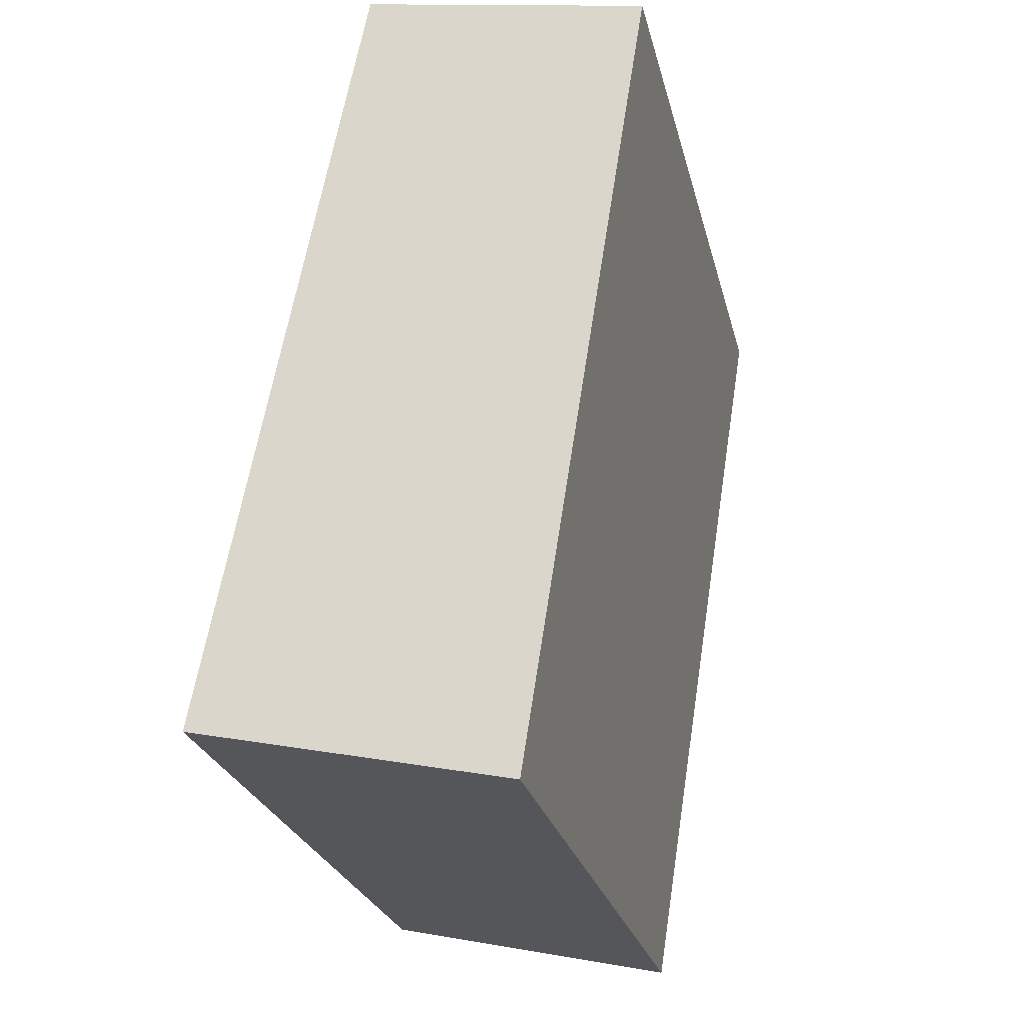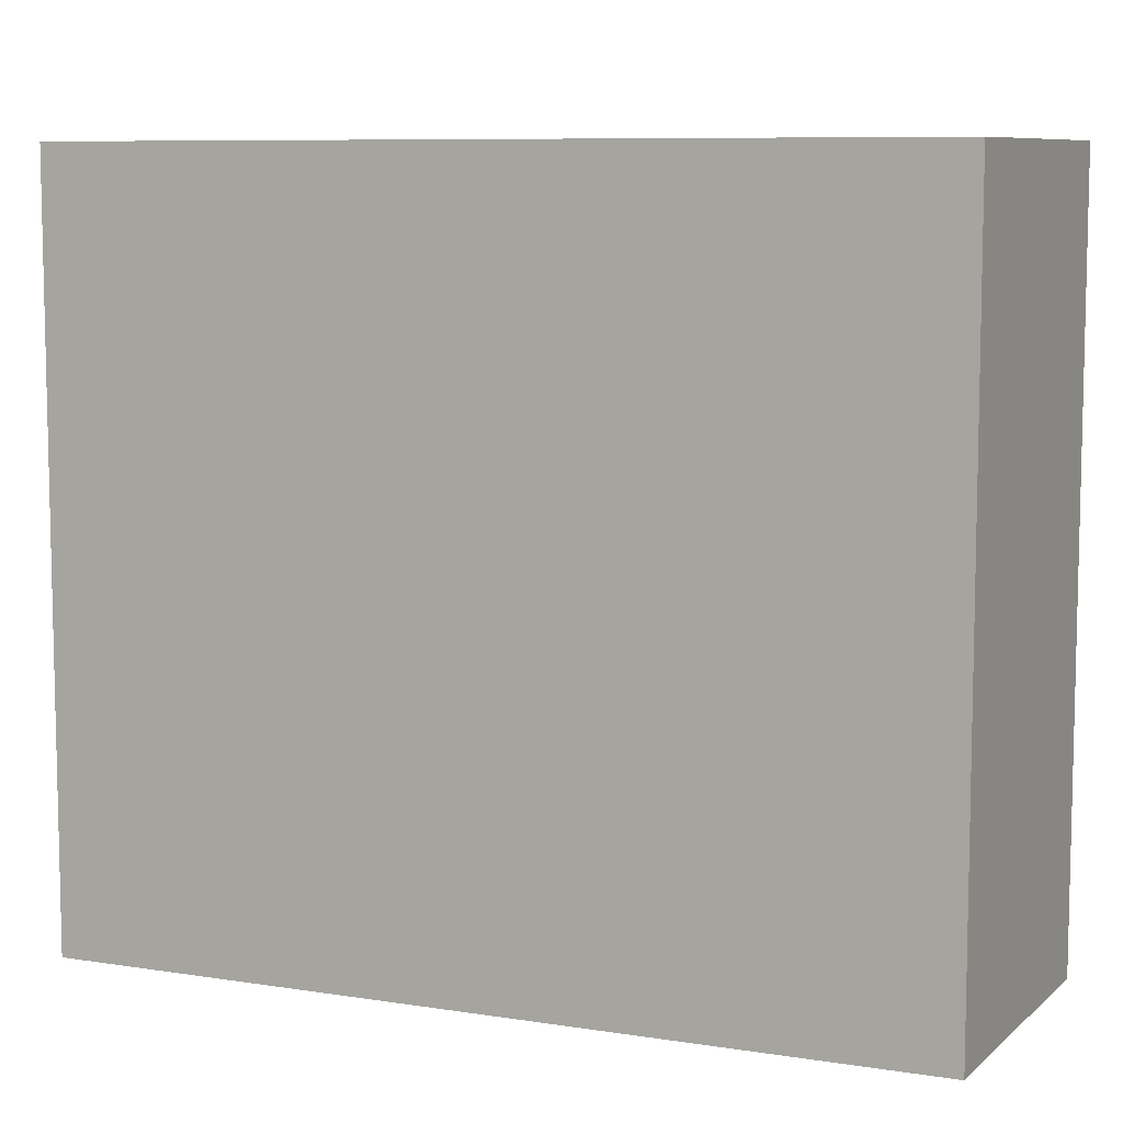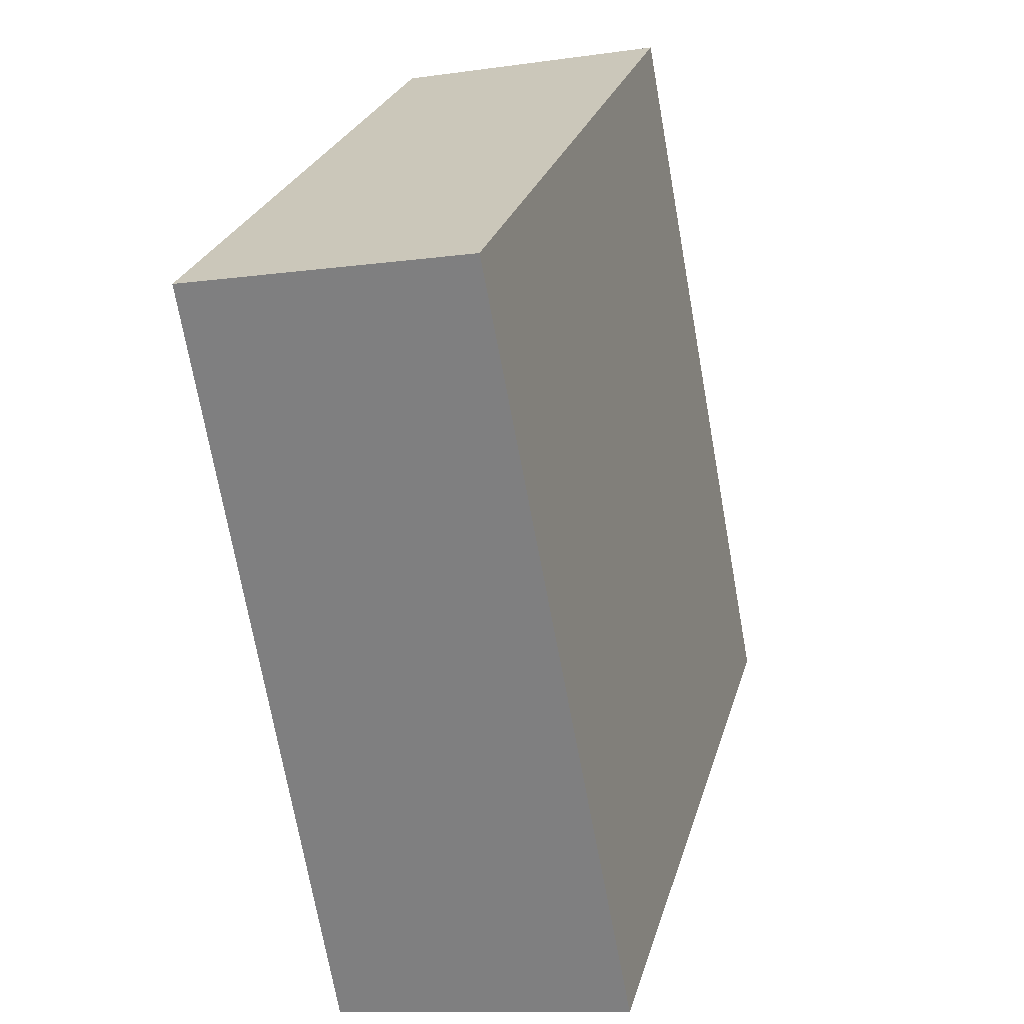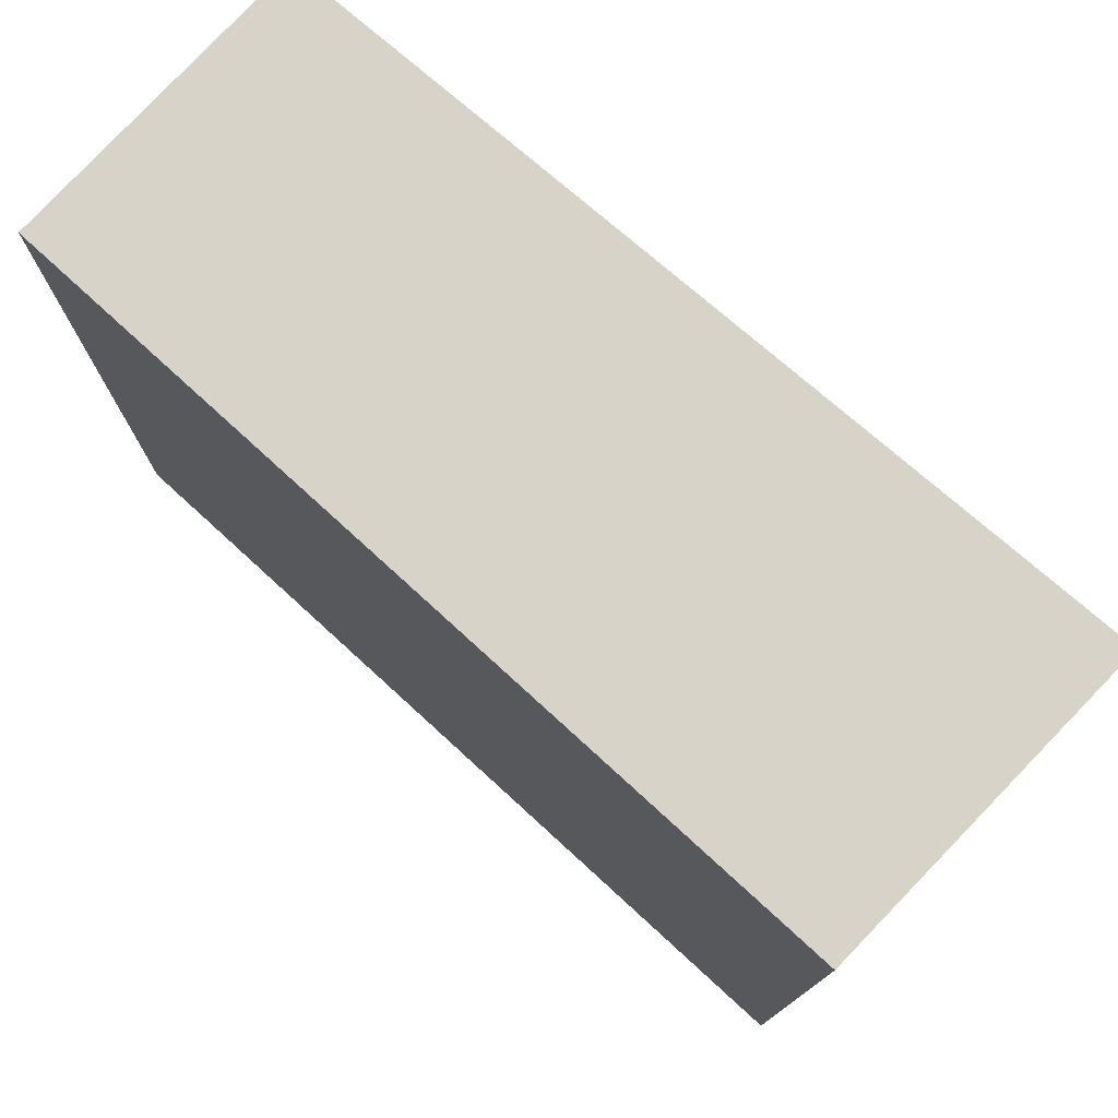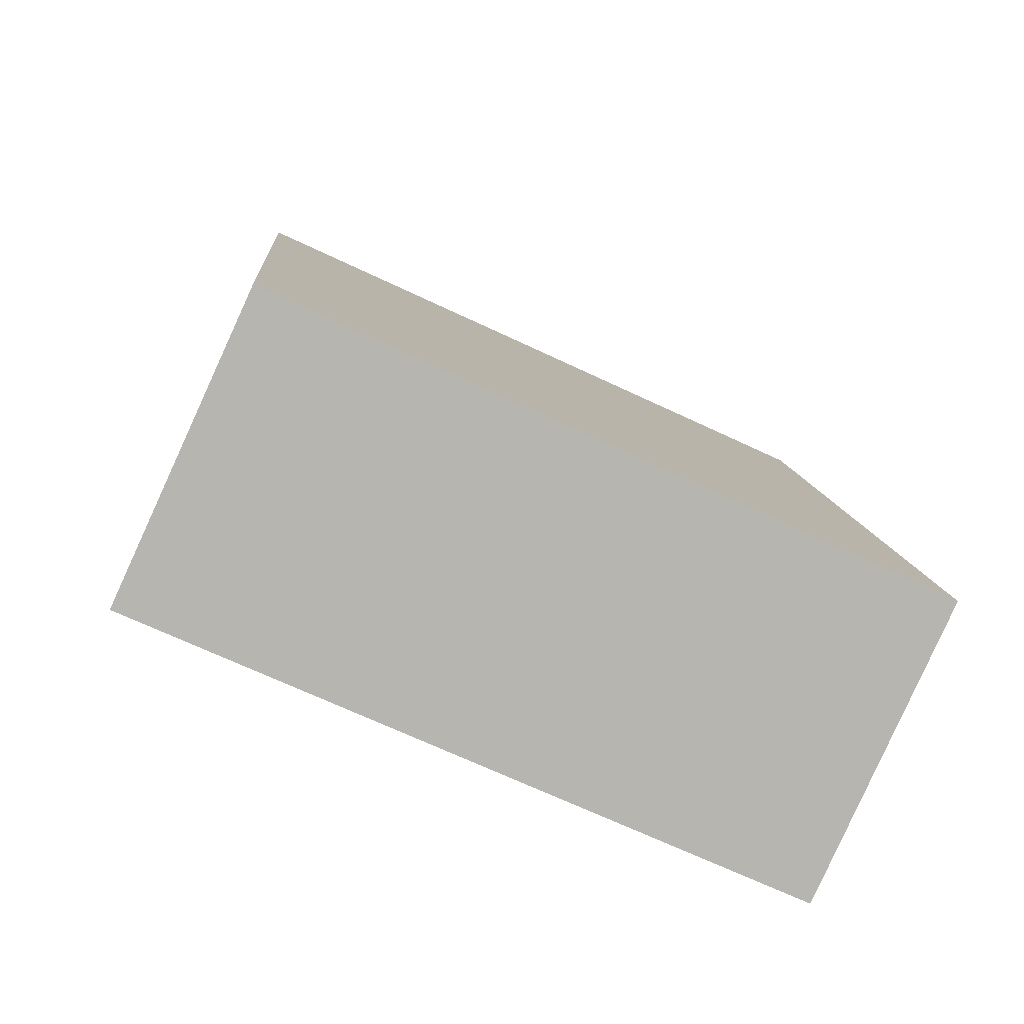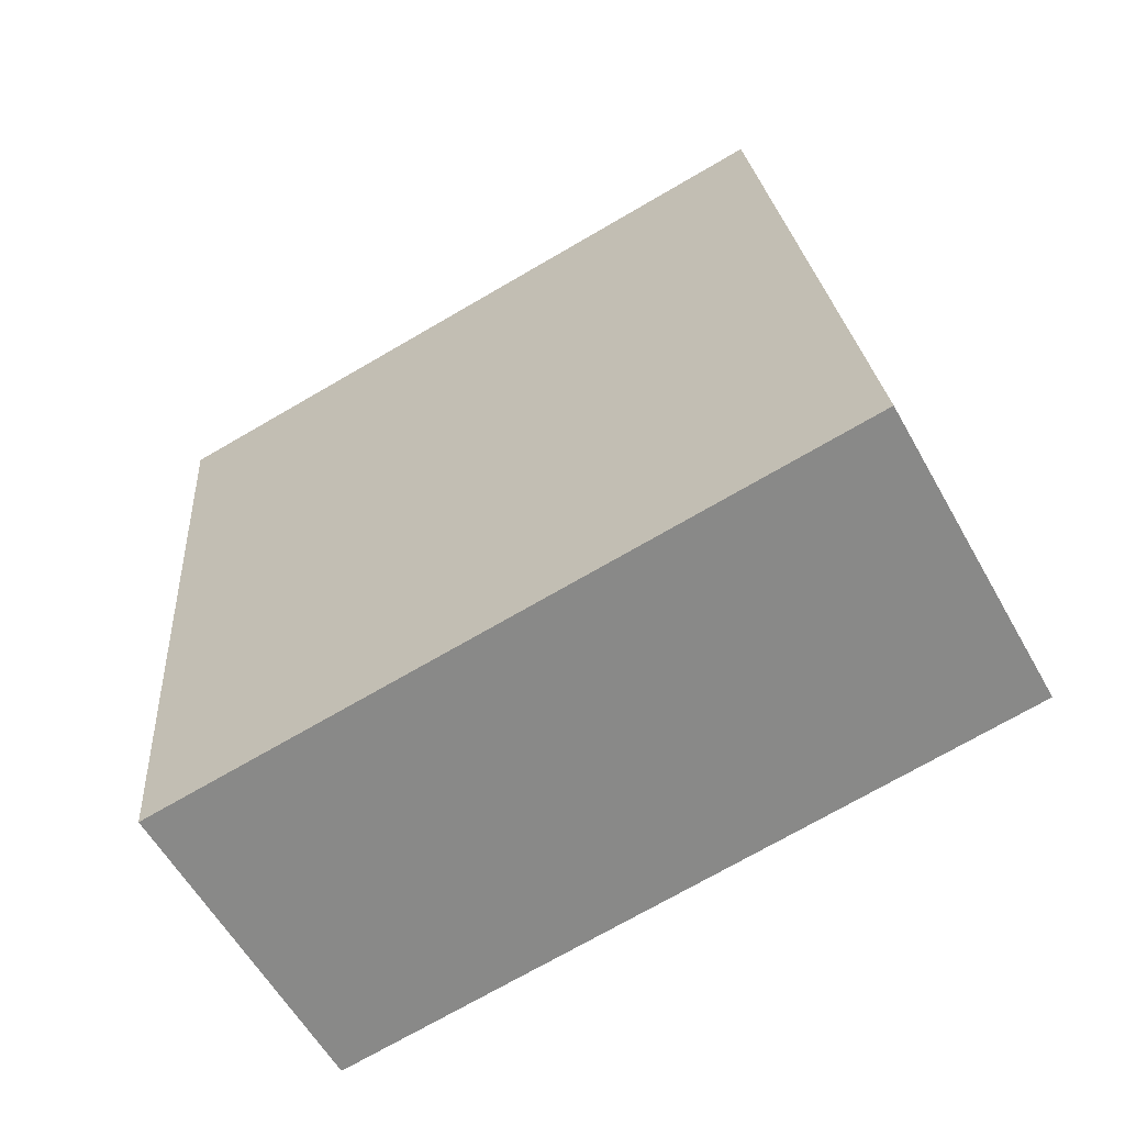
<metadata>
{"format":"obj","ext":"obj","renderer":"f3d","projection":"perspective","resolution":1024,"background":"white","views":[{"elev":-25.8,"azim":-166.6,"up":"+Z"},{"elev":8.2,"azim":-75.4,"up":"+Y"},{"elev":26.9,"azim":15.2,"up":"+Z"},{"elev":77.1,"azim":121.6,"up":"+Y"},{"elev":-69.4,"azim":64.8,"up":"+Z"},{"elev":-73.5,"azim":-60.0,"up":"+Z"}]}
</metadata>
<code>
v  2.717 4.398 -4.556
v  0 4.398 2.693e-16
v  1.778 4.398 0.35
v  0.791 4.398 -4.984
v  1.778 -2.143e-17 0.35
v  2.717 2.79e-16 -4.556
v  0.791 3.052e-16 -4.984
v  0 0 0
g defaultobject
f 1 2 3
f 2 1 4
f 5 1 3
f 1 5 6
f 6 4 1
f 4 6 7
f 7 2 4
f 2 7 8
f 8 3 2
f 3 8 5
f 8 6 5
f 6 8 7

</code>
